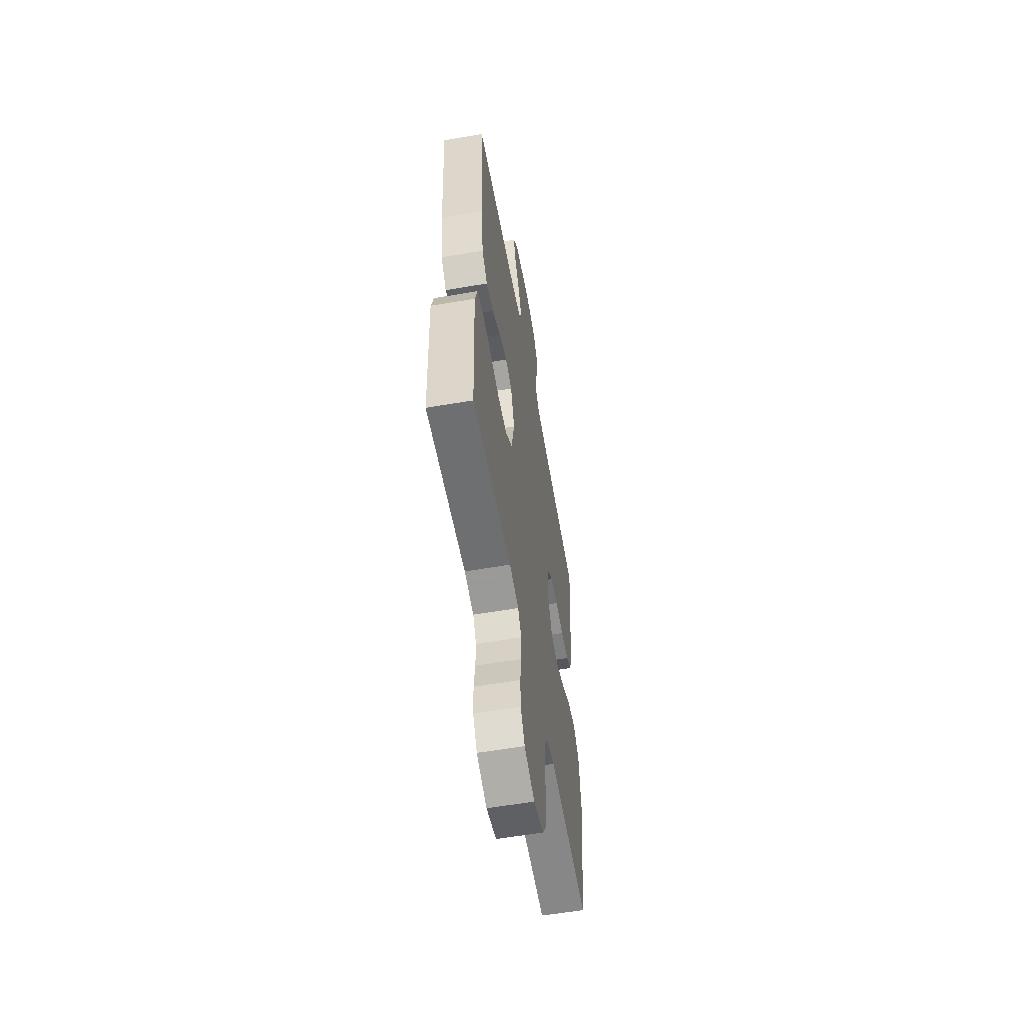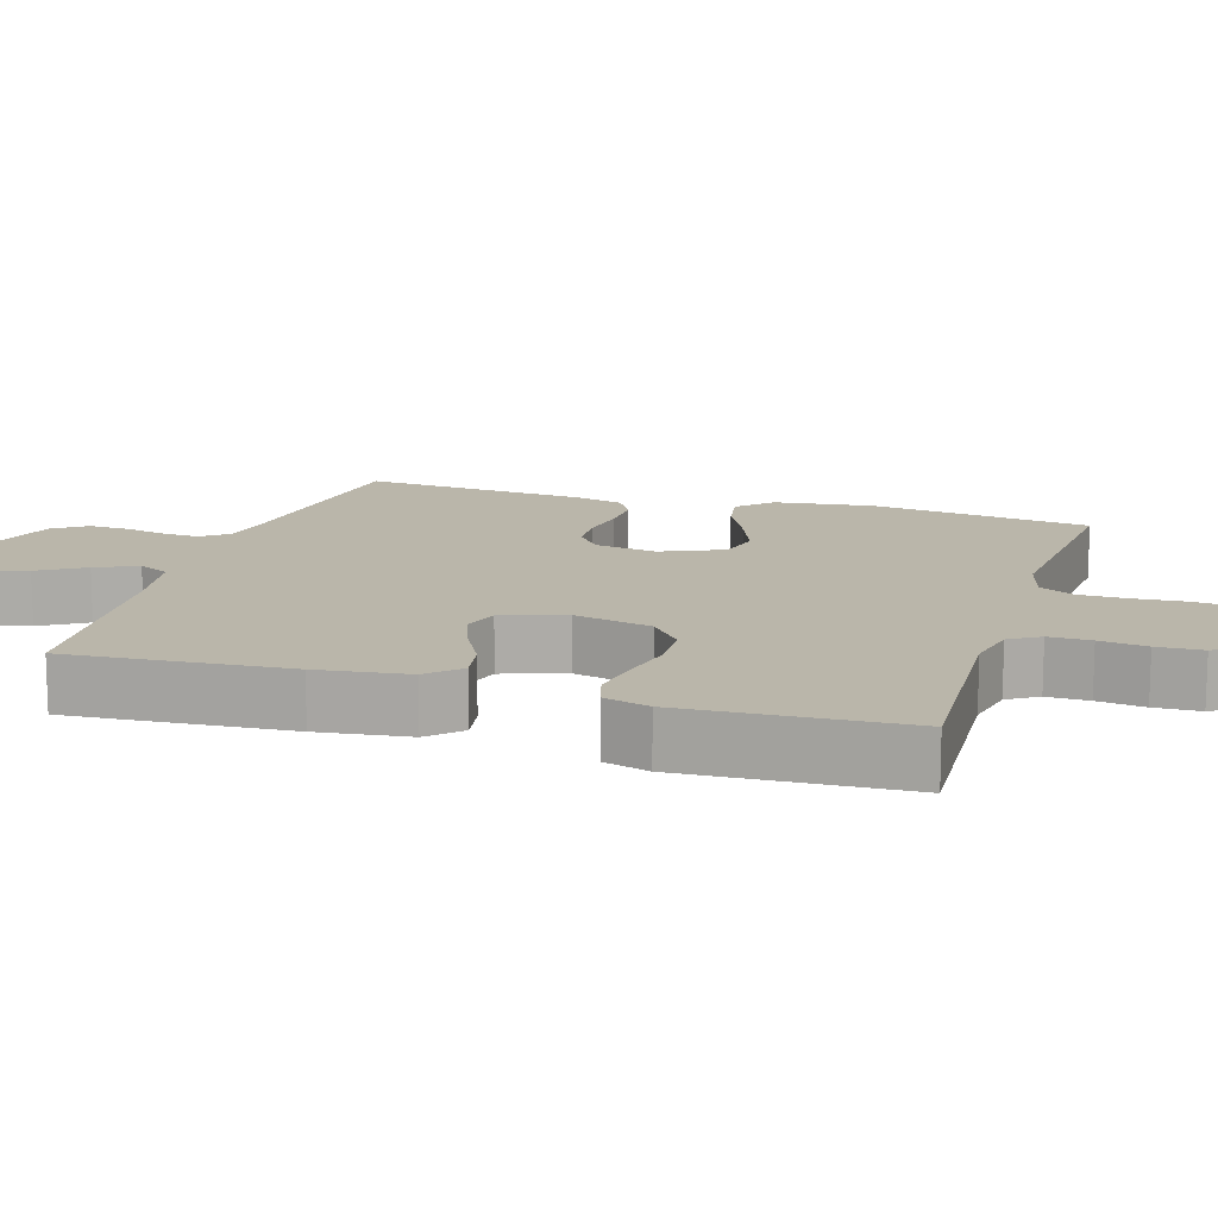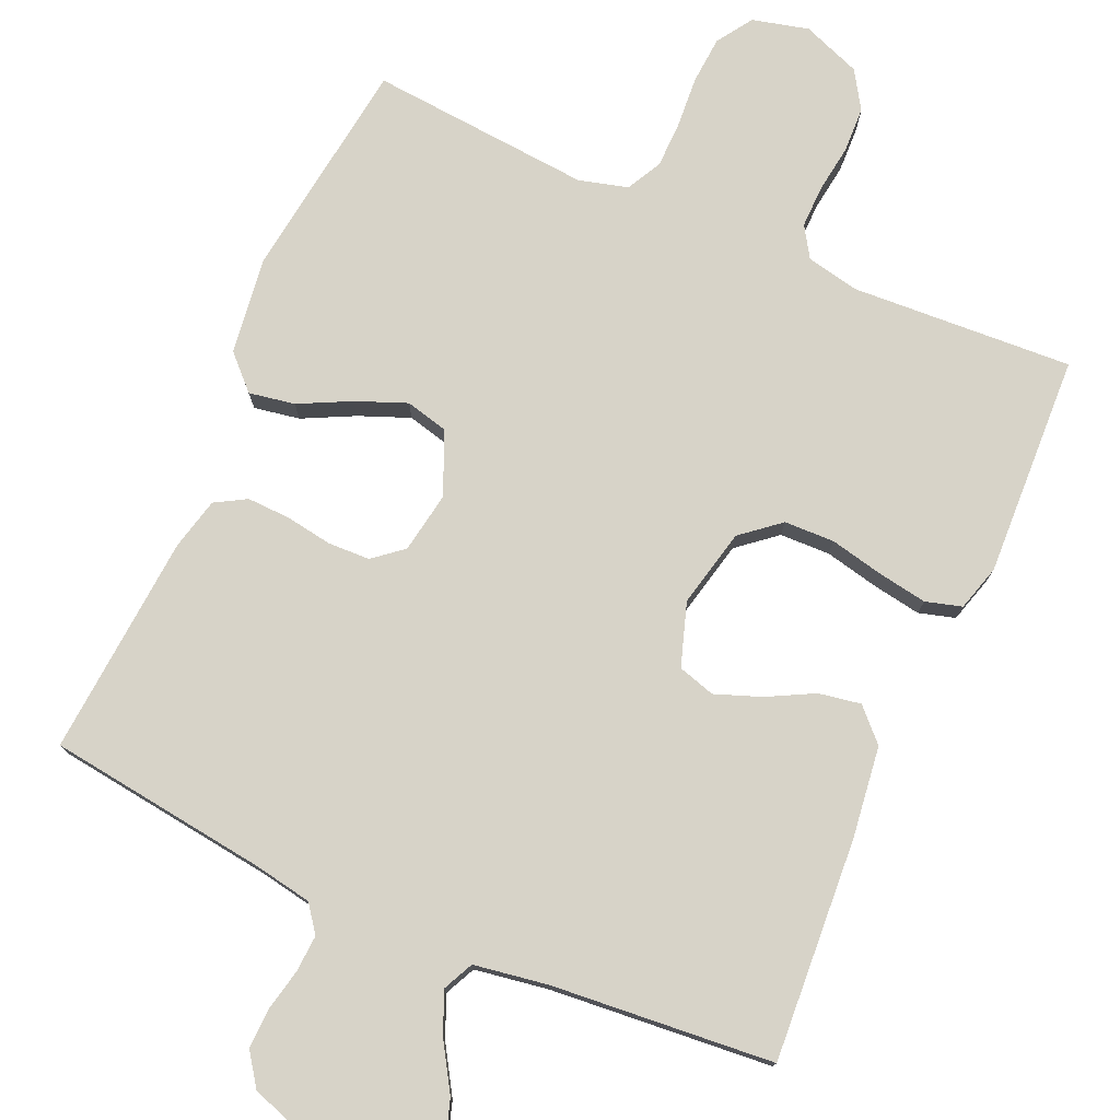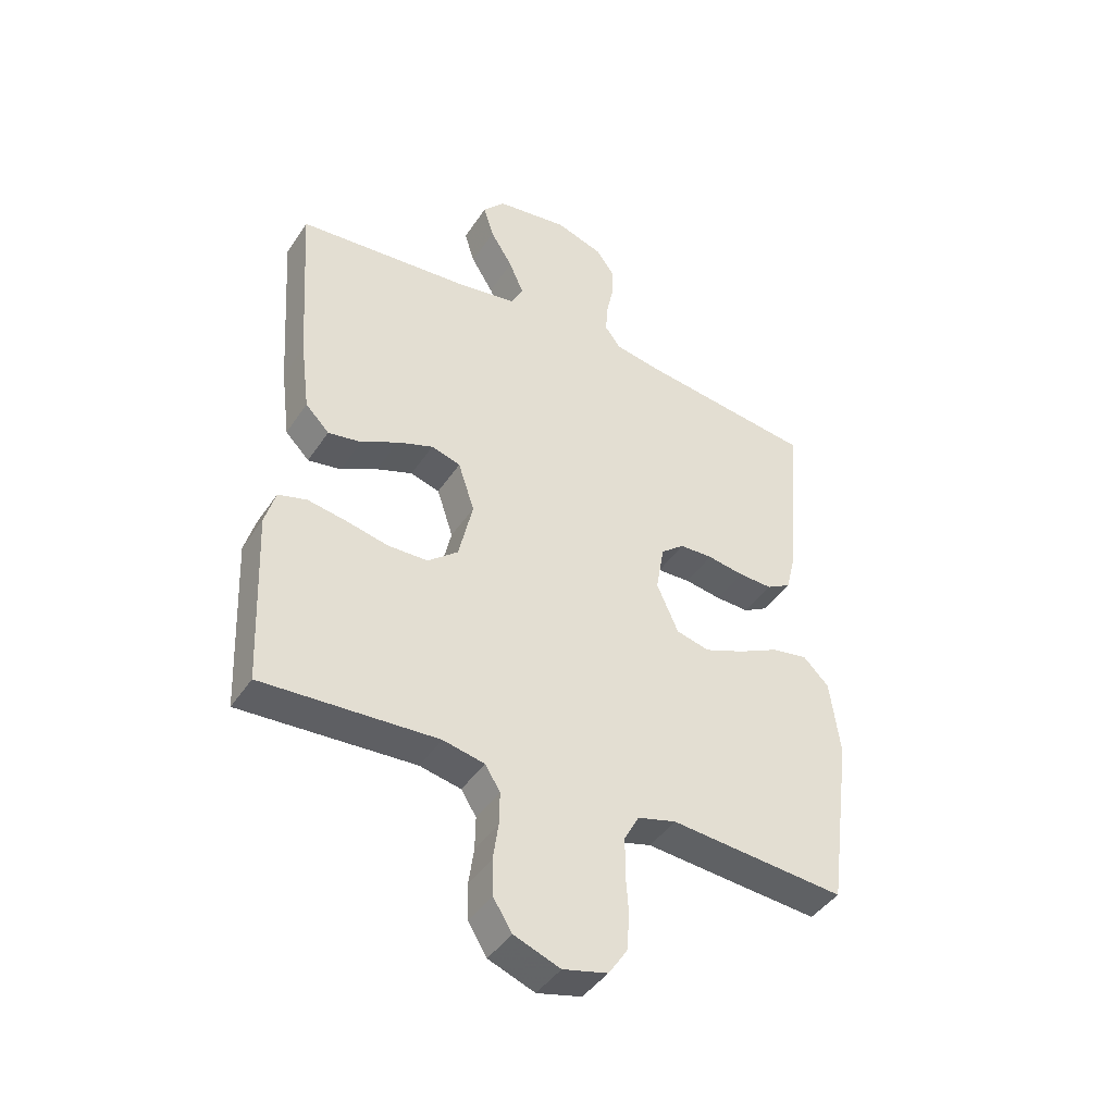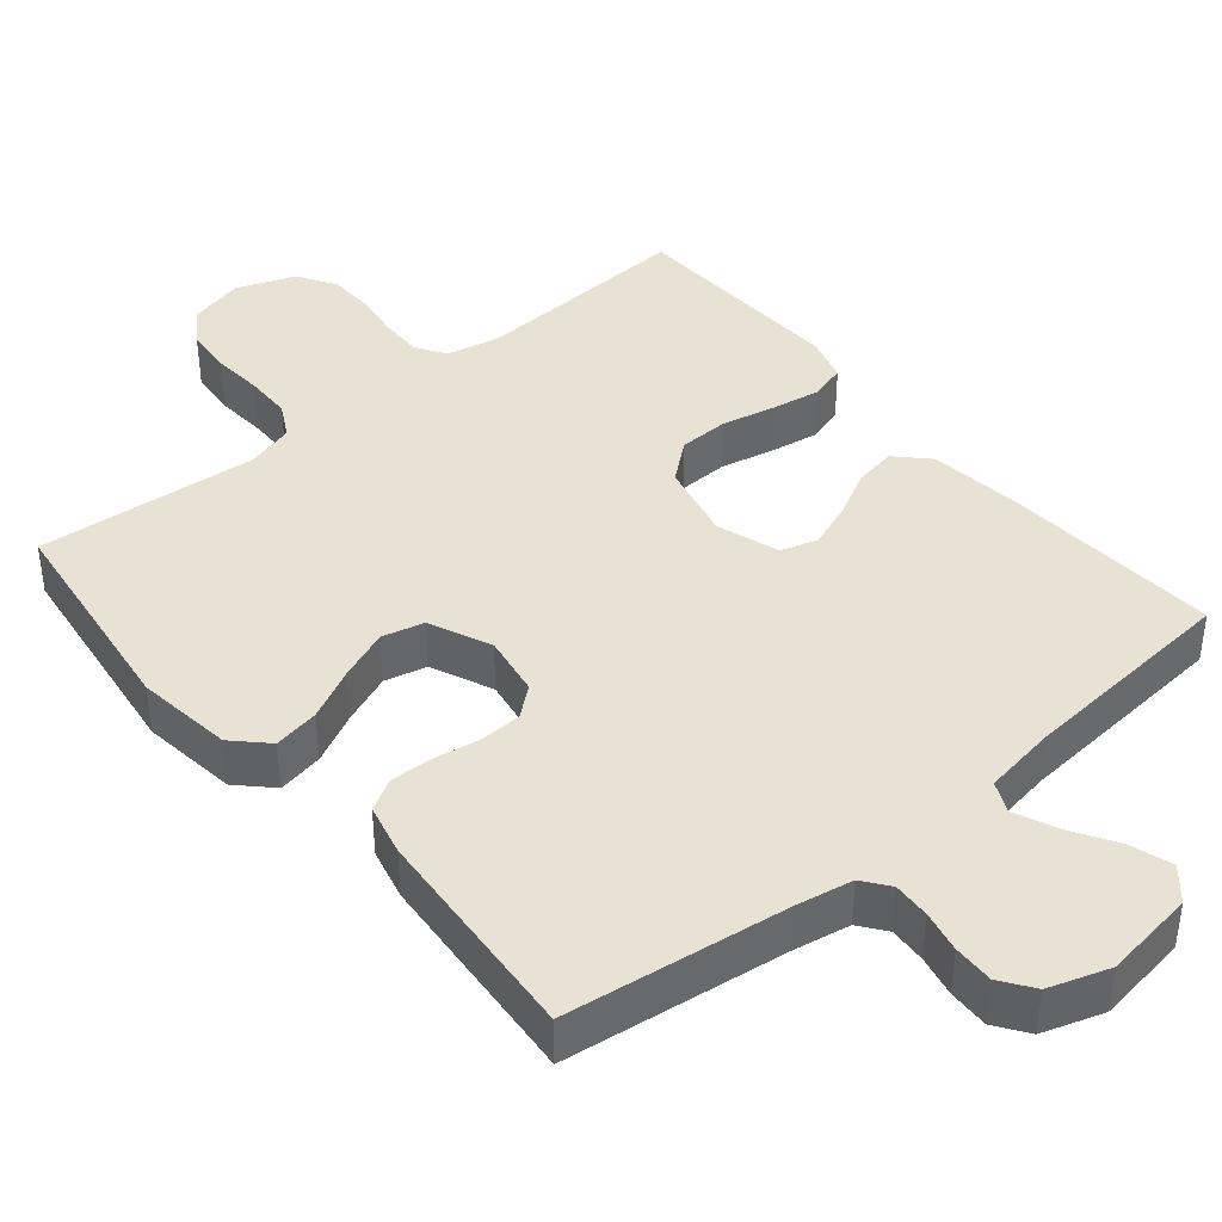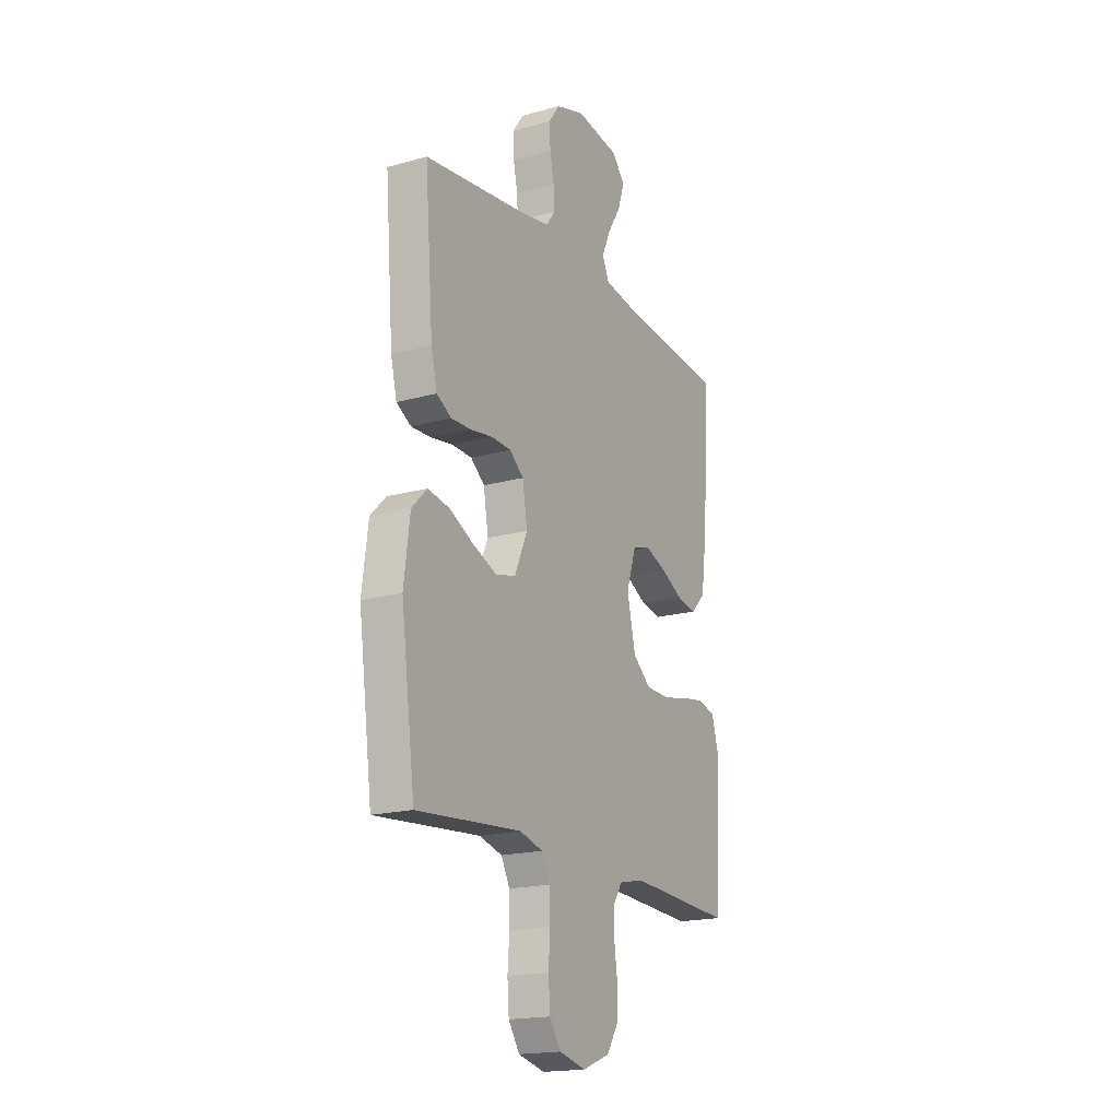
<metadata>
{"format":"obj","ext":"obj","renderer":"f3d","projection":"perspective","resolution":1024,"background":"white","views":[{"elev":-57.7,"azim":100.1,"up":"+Z"},{"elev":13.8,"azim":107.1,"up":"+Y"},{"elev":76.7,"azim":23.8,"up":"+Y"},{"elev":-43.2,"azim":148.9,"up":"+Z"},{"elev":40.6,"azim":-39.8,"up":"+Y"},{"elev":-18.4,"azim":-61.7,"up":"+Z"}]}
</metadata>
<code>
v 0.5 0.07 0.5
v 0.48 0.07 0.2
v 0.464 0.07 0.076
v 0.423 0.07 0.034
v 0.366 0.07 0.044
v 0.303 0.07 0.077
v 0.241 0.07 0.1
v 0.191 0.07 0.085
v 0.163 0.07 0
v 0.187 0.07 -0.106
v 0.239 0.07 -0.149
v 0.307 0.07 -0.151
v 0.38 0.07 -0.135
v 0.446 0.07 -0.124
v 0.495 0.07 -0.138
v 0.513 0.07 -0.2
v 0.5 0.07 -0.5
v 0.2 0.07 -0.483
v 0.129 0.07 -0.498
v 0.103 0.07 -0.539
v 0.104 0.07 -0.596
v 0.113 0.07 -0.66
v 0.111 0.07 -0.722
v 0.079 0.07 -0.773
v 0 0.07 -0.803
v -0.076 0.07 -0.784
v -0.108 0.07 -0.736
v -0.113 0.07 -0.672
v -0.108 0.07 -0.603
v -0.109 0.07 -0.54
v -0.134 0.07 -0.493
v -0.2 0.07 -0.475
v -0.5 0.07 -0.5
v -0.54 0.07 -0.2
v -0.523 0.07 -0.069
v -0.479 0.07 -0.025
v -0.417 0.07 -0.036
v -0.347 0.07 -0.071
v -0.279 0.07 -0.098
v -0.222 0.07 -0.084
v -0.185 0.07 0
v -0.199 0.07 0.083
v -0.239 0.07 0.116
v -0.296 0.07 0.118
v -0.359 0.07 0.108
v -0.417 0.07 0.106
v -0.459 0.07 0.13
v -0.476 0.07 0.2
v -0.5 0.07 0.5
v -0.2 0.07 0.539
v -0.123 0.07 0.553
v -0.096 0.07 0.589
v -0.099 0.07 0.639
v -0.111 0.07 0.695
v -0.113 0.07 0.75
v -0.082 0.07 0.794
v 0 0.07 0.821
v 0.124 0.07 0.803
v 0.161 0.07 0.76
v 0.143 0.07 0.703
v 0.105 0.07 0.641
v 0.08 0.07 0.584
v 0.1 0.07 0.542
v 0.2 0.07 0.526
v 0.5 0 0.5
v 0.48 0 0.2
v 0.464 0 0.076
v 0.423 0 0.034
v 0.366 0 0.044
v 0.303 0 0.077
v 0.241 0 0.1
v 0.191 0 0.085
v 0.163 0 0
v 0.187 0 -0.106
v 0.239 0 -0.149
v 0.307 0 -0.151
v 0.38 0 -0.135
v 0.446 0 -0.124
v 0.495 0 -0.138
v 0.513 0 -0.2
v 0.5 0 -0.5
v 0.2 0 -0.483
v 0.129 0 -0.498
v 0.103 0 -0.539
v 0.104 0 -0.596
v 0.113 0 -0.66
v 0.111 0 -0.722
v 0.079 0 -0.773
v 0 0 -0.803
v -0.076 0 -0.784
v -0.108 0 -0.736
v -0.113 0 -0.672
v -0.108 0 -0.603
v -0.109 0 -0.54
v -0.134 0 -0.493
v -0.2 0 -0.475
v -0.5 0 -0.5
v -0.54 0 -0.2
v -0.523 0 -0.069
v -0.479 0 -0.025
v -0.417 0 -0.036
v -0.347 0 -0.071
v -0.279 0 -0.098
v -0.222 0 -0.084
v -0.185 0 0
v -0.199 0 0.083
v -0.239 0 0.116
v -0.296 0 0.118
v -0.359 0 0.108
v -0.417 0 0.106
v -0.459 0 0.13
v -0.476 0 0.2
v -0.5 0 0.5
v -0.2 0 0.539
v -0.123 0 0.553
v -0.096 0 0.589
v -0.099 0 0.639
v -0.111 0 0.695
v -0.113 0 0.75
v -0.082 0 0.794
v 0 0 0.821
v 0.124 0 0.803
v 0.161 0 0.76
v 0.143 0 0.703
v 0.105 0 0.641
v 0.08 0 0.584
v 0.1 0 0.542
v 0.2 0 0.526
f 58 59 60 61
f 58 61 62
f 57 58 62
f 56 57 62
f 53 54 55 56
f 52 53 56 62
f 51 52 62 63
f 47 48 49 50
f 44 45 46 47
f 43 44 47 50
f 42 43 50 51
f 35 36 37 38
f 35 38 39
f 32 33 34 35
f 31 32 35 39
f 30 31 39 40
f 26 27 28 29
f 26 29 30
f 25 26 30
f 21 22 23 24
f 20 21 24 25
f 15 16 17 18
f 15 18 19
f 12 13 14 15
f 12 15 19
f 11 12 19 20
f 3 4 5 6
f 3 6 7
f 64 1 2 3
f 64 3 7
f 63 64 7 8
f 41 42 51 63
f 41 63 8 9
f 40 41 9 10
f 20 25 30 40
f 10 11 20 40
f 125 124 123 122
f 126 125 122
f 126 122 121
f 126 121 120
f 120 119 118 117
f 126 120 117 116
f 127 126 116 115
f 114 113 112 111
f 111 110 109 108
f 114 111 108 107
f 115 114 107 106
f 102 101 100 99
f 103 102 99
f 99 98 97 96
f 103 99 96 95
f 104 103 95 94
f 93 92 91 90
f 94 93 90
f 94 90 89
f 88 87 86 85
f 89 88 85 84
f 82 81 80 79
f 83 82 79
f 79 78 77 76
f 83 79 76
f 84 83 76 75
f 70 69 68 67
f 71 70 67
f 67 66 65 128
f 71 67 128
f 72 71 128 127
f 127 115 106 105
f 73 72 127 105
f 74 73 105 104
f 104 94 89 84
f 104 84 75 74
f 1 65 66 2
f 2 66 67 3
f 3 67 68 4
f 4 68 69 5
f 5 69 70 6
f 6 70 71 7
f 7 71 72 8
f 8 72 73 9
f 9 73 74 10
f 10 74 75 11
f 11 75 76 12
f 12 76 77 13
f 13 77 78 14
f 14 78 79 15
f 15 79 80 16
f 16 80 81 17
f 17 81 82 18
f 18 82 83 19
f 19 83 84 20
f 20 84 85 21
f 21 85 86 22
f 22 86 87 23
f 23 87 88 24
f 24 88 89 25
f 25 89 90 26
f 26 90 91 27
f 27 91 92 28
f 28 92 93 29
f 29 93 94 30
f 30 94 95 31
f 31 95 96 32
f 32 96 97 33
f 33 97 98 34
f 34 98 99 35
f 35 99 100 36
f 36 100 101 37
f 37 101 102 38
f 38 102 103 39
f 39 103 104 40
f 40 104 105 41
f 41 105 106 42
f 42 106 107 43
f 43 107 108 44
f 44 108 109 45
f 45 109 110 46
f 46 110 111 47
f 47 111 112 48
f 48 112 113 49
f 49 113 114 50
f 50 114 115 51
f 51 115 116 52
f 52 116 117 53
f 53 117 118 54
f 54 118 119 55
f 55 119 120 56
f 56 120 121 57
f 57 121 122 58
f 58 122 123 59
f 59 123 124 60
f 60 124 125 61
f 61 125 126 62
f 62 126 127 63
f 63 127 128 64
f 64 128 65 1

</code>
